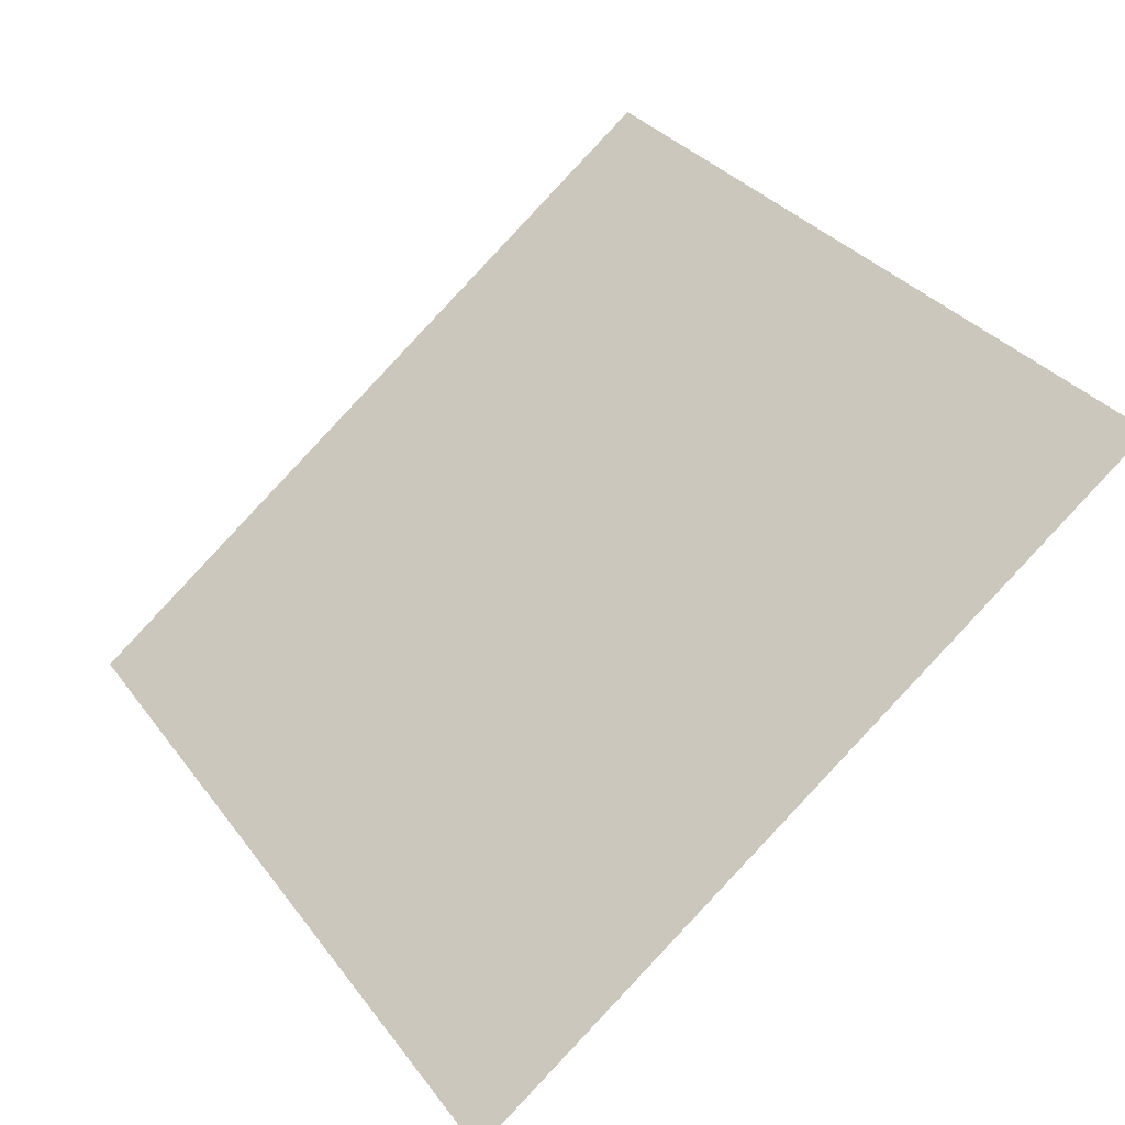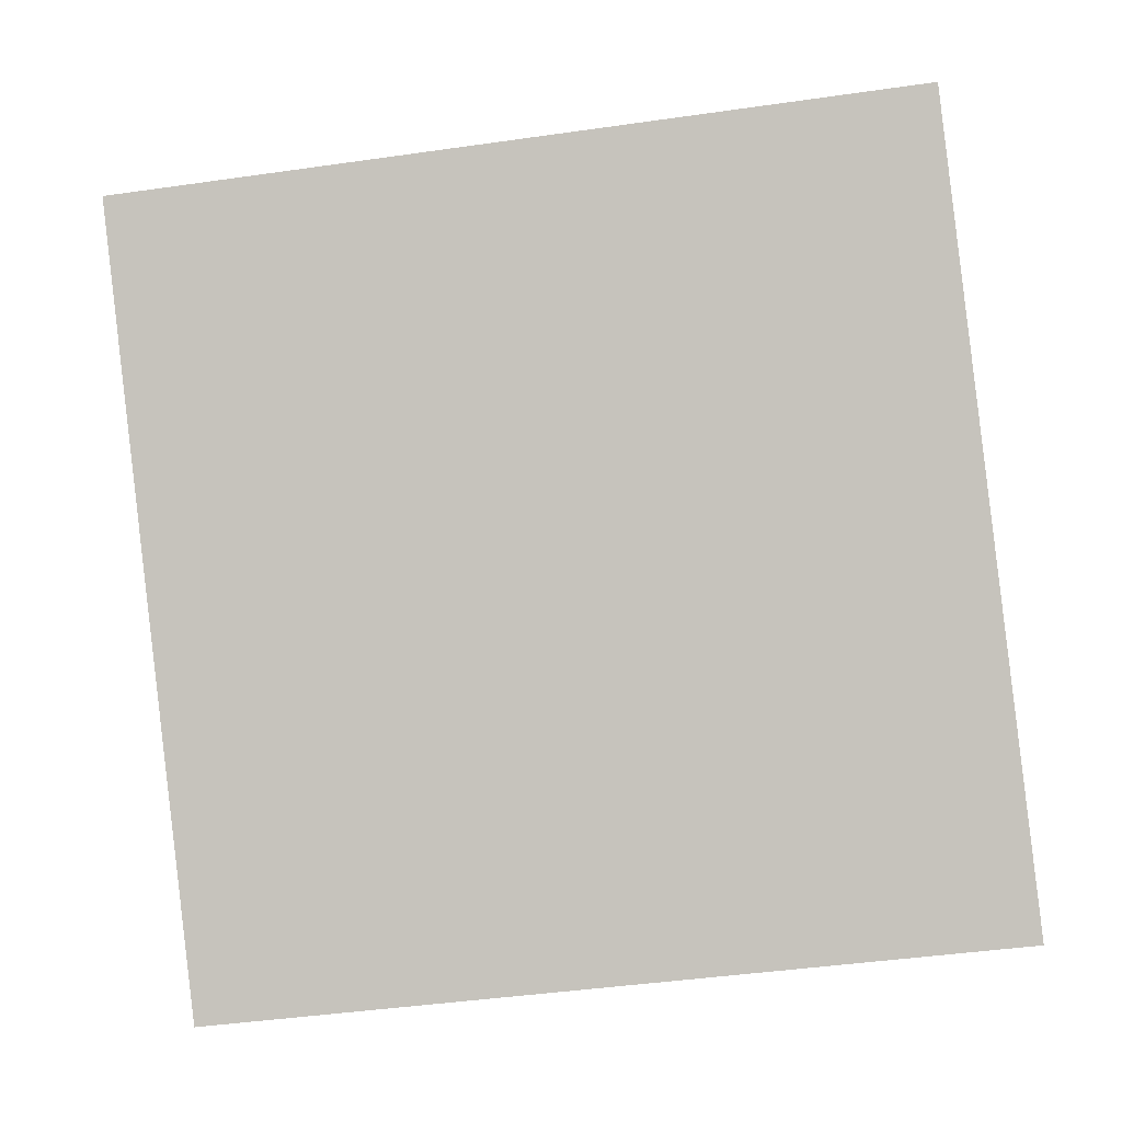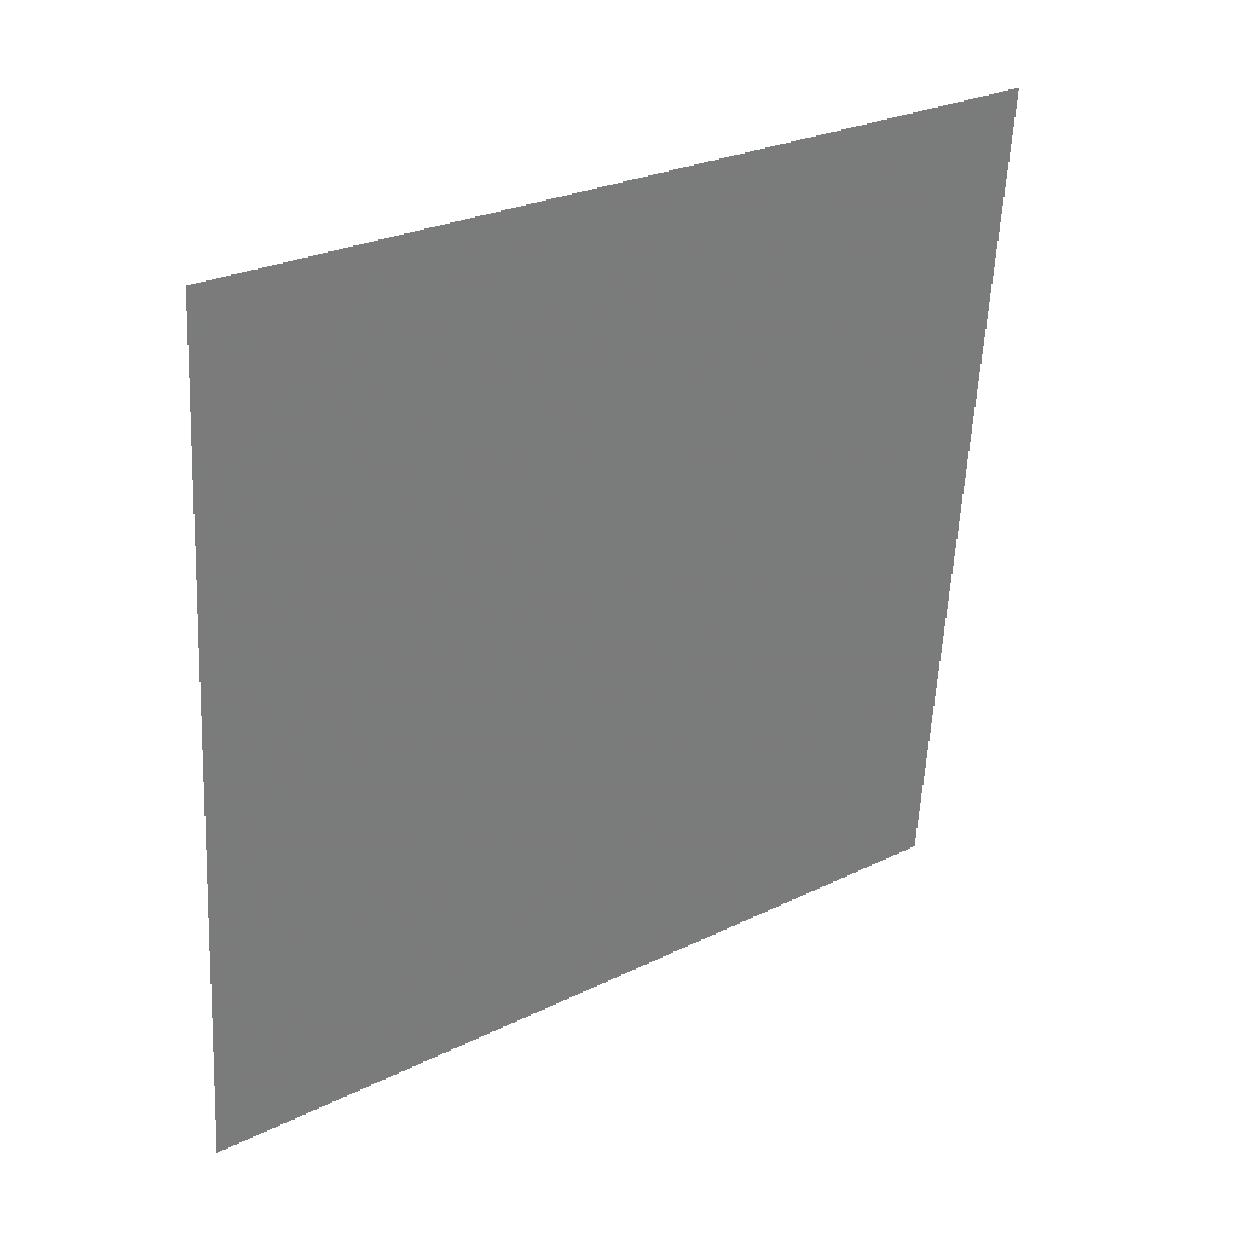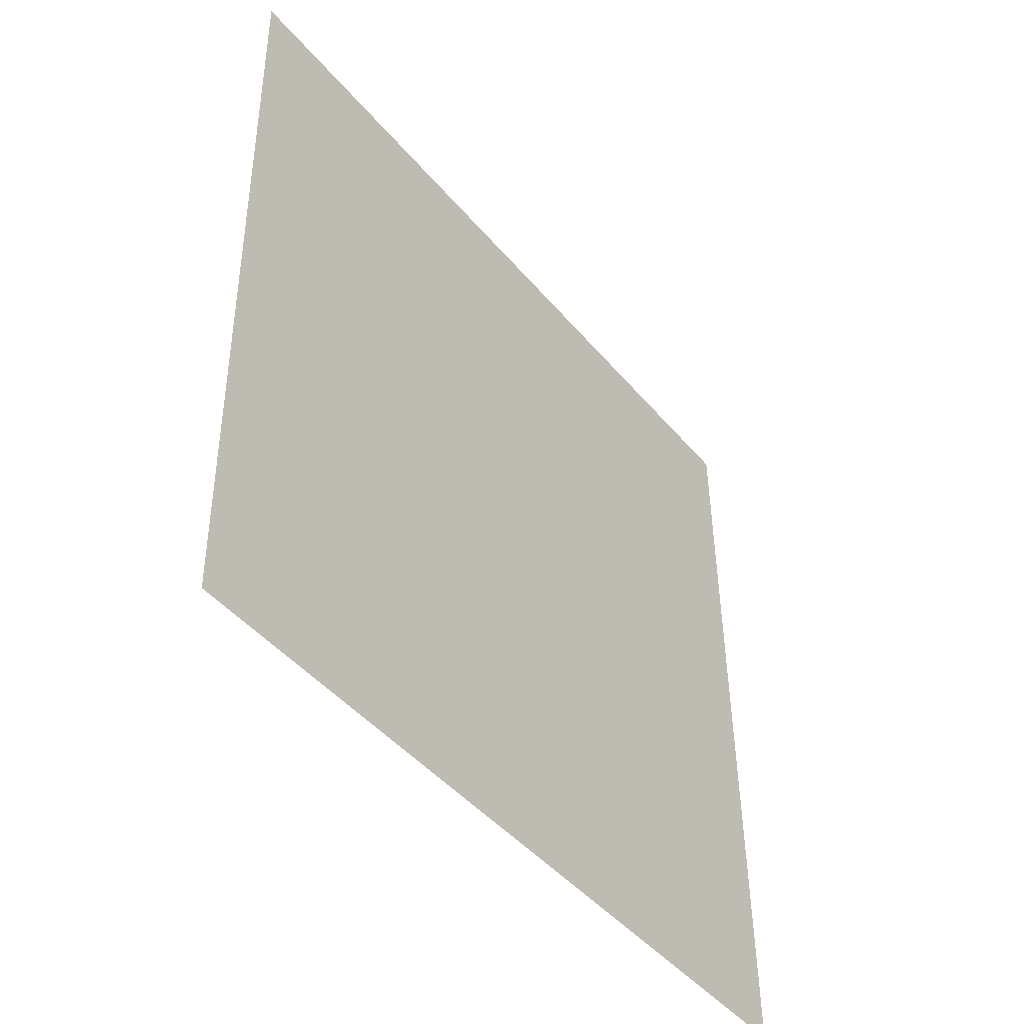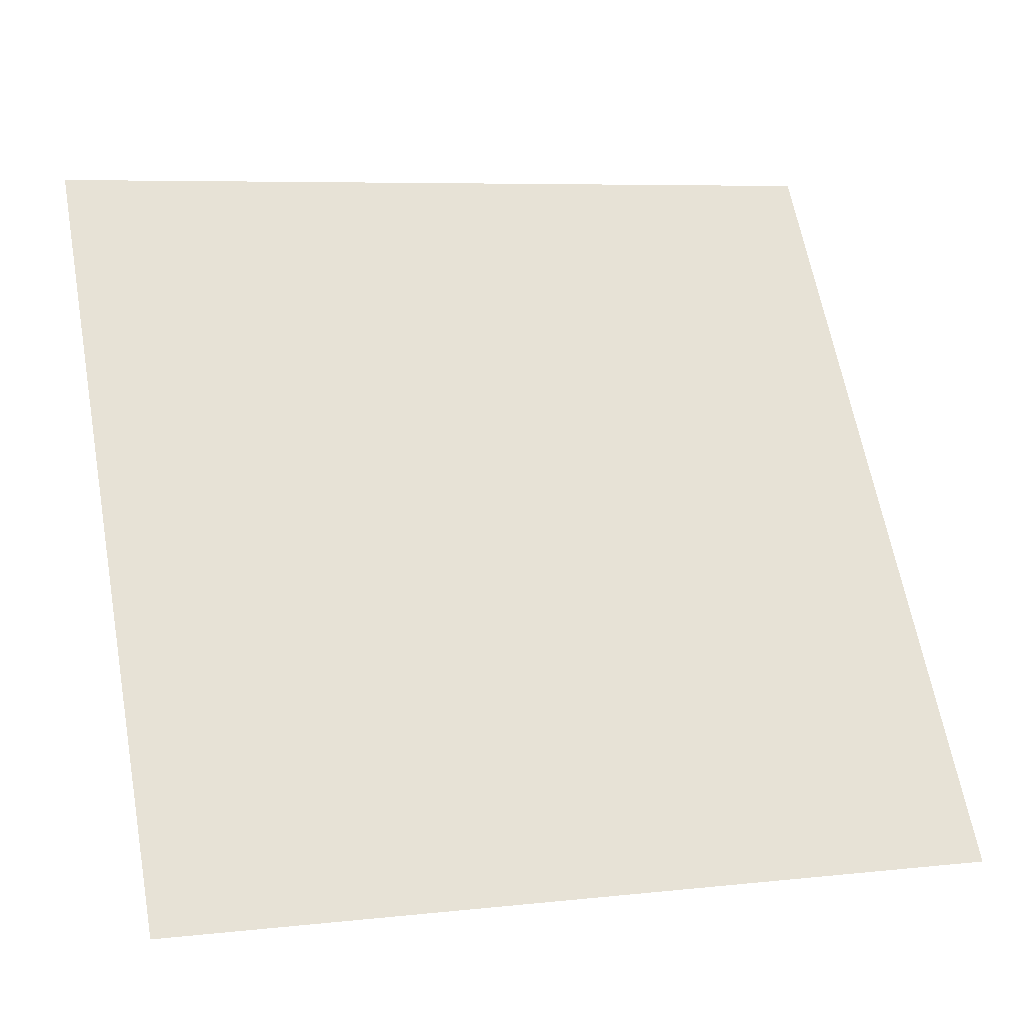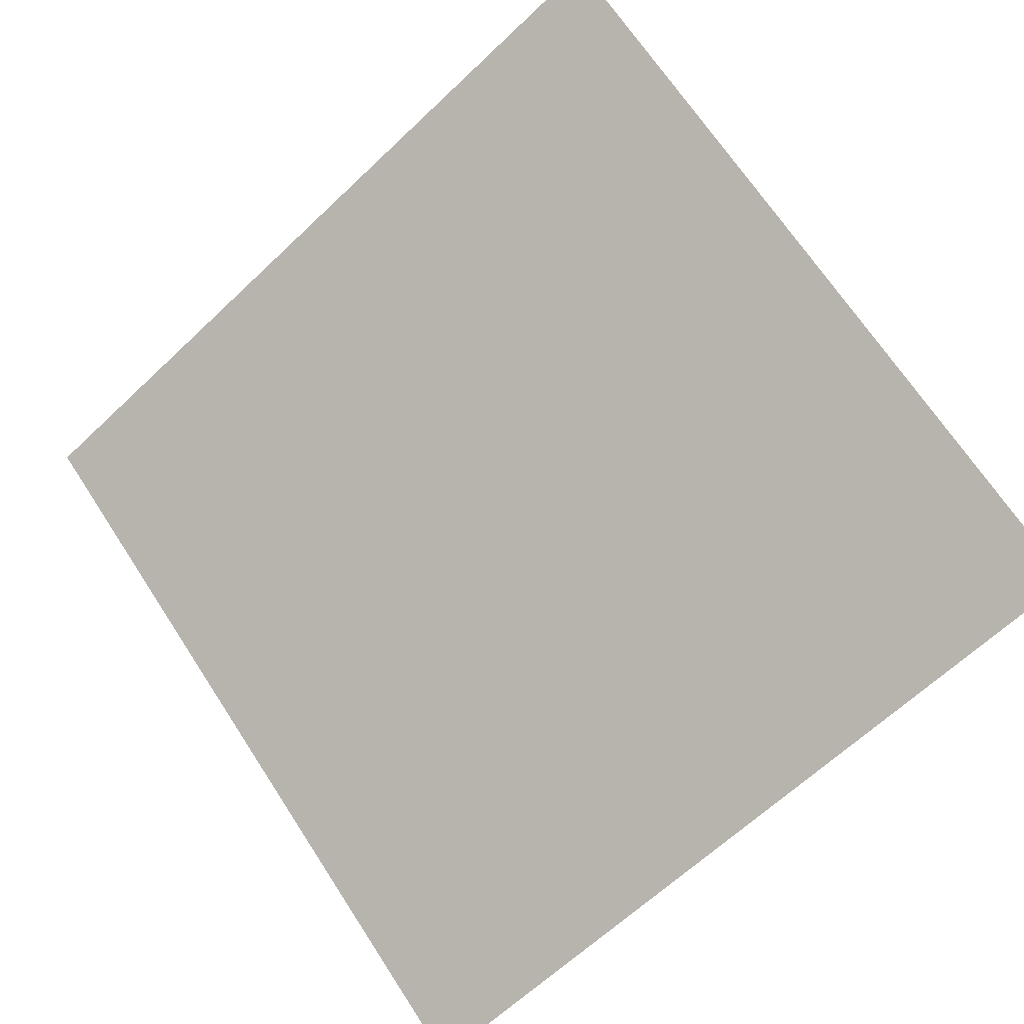
<metadata>
{"format":"obj","ext":"obj","renderer":"f3d","projection":"perspective","resolution":1024,"background":"white","views":[{"elev":34.1,"azim":-120.2,"up":"+Y"},{"elev":-54.9,"azim":9.6,"up":"+Y"},{"elev":-57.3,"azim":-92.5,"up":"+Y"},{"elev":45.4,"azim":-91.9,"up":"+Z"},{"elev":8.5,"azim":-19.2,"up":"+Z"},{"elev":-66.1,"azim":44.3,"up":"+Y"}]}
</metadata>
<code>
v 0.1293 0.716 0.4166
v 0.1228 0.7162 0.4166
v 0.1229 0.7201 0.4219
v 0.1294 0.7199 0.4218
f 4 3 2 1

</code>
